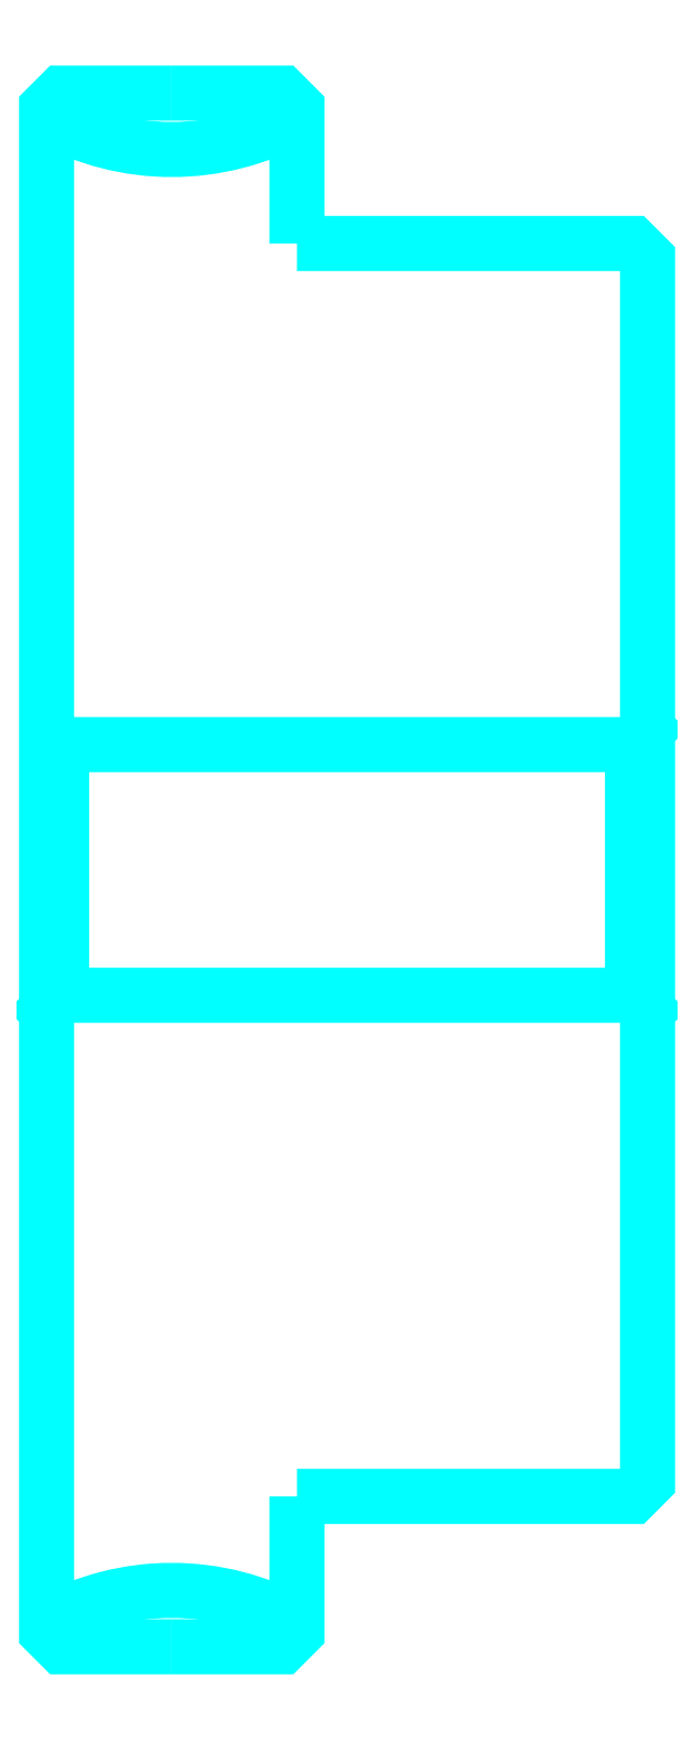
<metadata>
{"format":"dxf","ext":"dxf","renderer":"ezdxf+matplotlib","layout":"modelspace","background":"white","min_lineweight":24,"dpi":150}
</metadata>
<code>
0
SECTION
2
ENTITIES
0
ARC
8
0
10
38.95
20
62.3
30
0
40
5.125
50
240.8
51
299.2
0
ARC
8
0
10
38.95
20
23.3
30
0
40
5.125
50
60.8
51
119.2
0
LINE
8
0
10
48.45
20
45.6
30
0
11
48.15
21
45.3
31
0
0
LINE
8
0
10
48.45
20
40
30
0
11
48.15
21
40.3
31
0
0
LINE
8
0
10
36.45
20
40
30
0
11
36.75
21
40.3
31
0
0
POLYLINE
8
0
66
1
10
0
20
0
30
0
70
2
0
VERTEX
8
0
10
38.95
20
58.3
30
0
70
0
0
VERTEX
8
0
10
36.75
20
58.3
30
0
70
0
0
VERTEX
8
0
10
36.45
20
58
30
0
70
0
0
VERTEX
8
0
10
36.45
20
40
30
0
70
0
0
SEQEND
8
0
0
POLYLINE
8
0
66
1
10
0
20
0
30
0
70
2
0
VERTEX
8
0
10
36.45
20
40
30
0
70
0
0
VERTEX
8
0
10
36.45
20
27.6
30
0
70
0
0
VERTEX
8
0
10
36.75
20
27.3
30
0
70
0
0
VERTEX
8
0
10
38.95
20
27.3
30
0
70
0
0
SEQEND
8
0
0
POLYLINE
8
0
66
1
10
0
20
0
30
0
70
2
0
VERTEX
8
0
10
36.45
20
45.6
30
0
70
0
0
VERTEX
8
0
10
36.75
20
45.3
30
0
70
0
0
VERTEX
8
0
10
36.75
20
40.3
30
0
70
0
0
VERTEX
8
0
10
48.15
20
40.3
30
0
70
0
0
VERTEX
8
0
10
48.15
20
45.3
30
0
70
0
0
VERTEX
8
0
10
36.75
20
45.3
30
0
70
0
0
SEQEND
8
0
0
POLYLINE
8
0
66
1
10
0
20
0
30
0
70
2
0
VERTEX
8
0
10
38.95
20
27.3
30
0
70
0
0
VERTEX
8
0
10
41.15
20
27.3
30
0
70
0
0
VERTEX
8
0
10
41.45
20
27.6
30
0
70
0
0
VERTEX
8
0
10
41.45
20
30.3
30
0
70
0
0
SEQEND
8
0
0
POLYLINE
8
0
66
1
10
0
20
0
30
0
70
2
0
VERTEX
8
0
10
41.45
20
55.3
30
0
70
0
0
VERTEX
8
0
10
41.45
20
58
30
0
70
0
0
VERTEX
8
0
10
41.15
20
58.3
30
0
70
0
0
VERTEX
8
0
10
38.95
20
58.3
30
0
70
0
0
SEQEND
8
0
0
POLYLINE
8
0
66
1
10
0
20
0
30
0
70
2
0
VERTEX
8
0
10
41.45
20
30.3
30
0
70
0
0
VERTEX
8
0
10
48.15
20
30.3
30
0
70
0
0
VERTEX
8
0
10
48.45
20
30.6
30
0
70
0
0
VERTEX
8
0
10
48.45
20
55
30
0
70
0
0
VERTEX
8
0
10
48.15
20
55.3
30
0
70
0
0
VERTEX
8
0
10
41.45
20
55.3
30
0
70
0
0
SEQEND
8
0
0
ENDSEC
0
EOF

</code>
